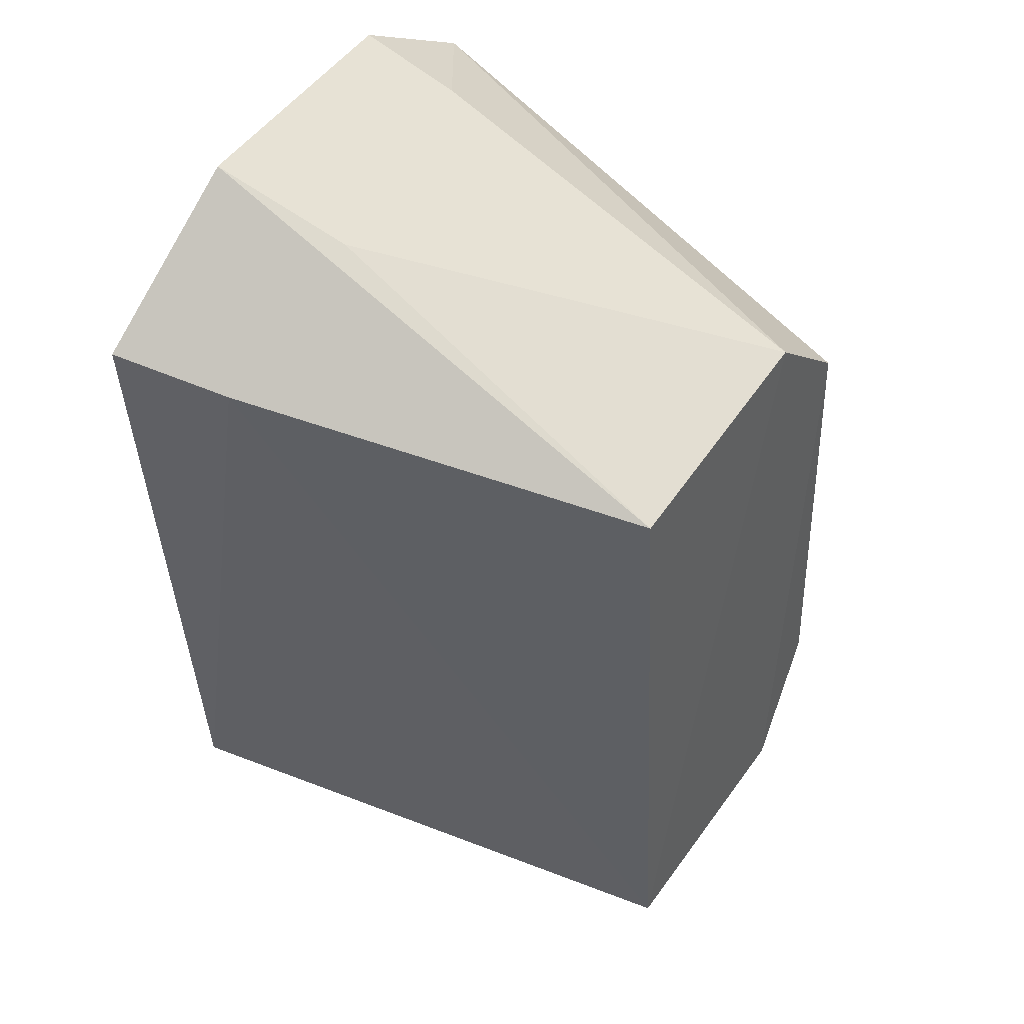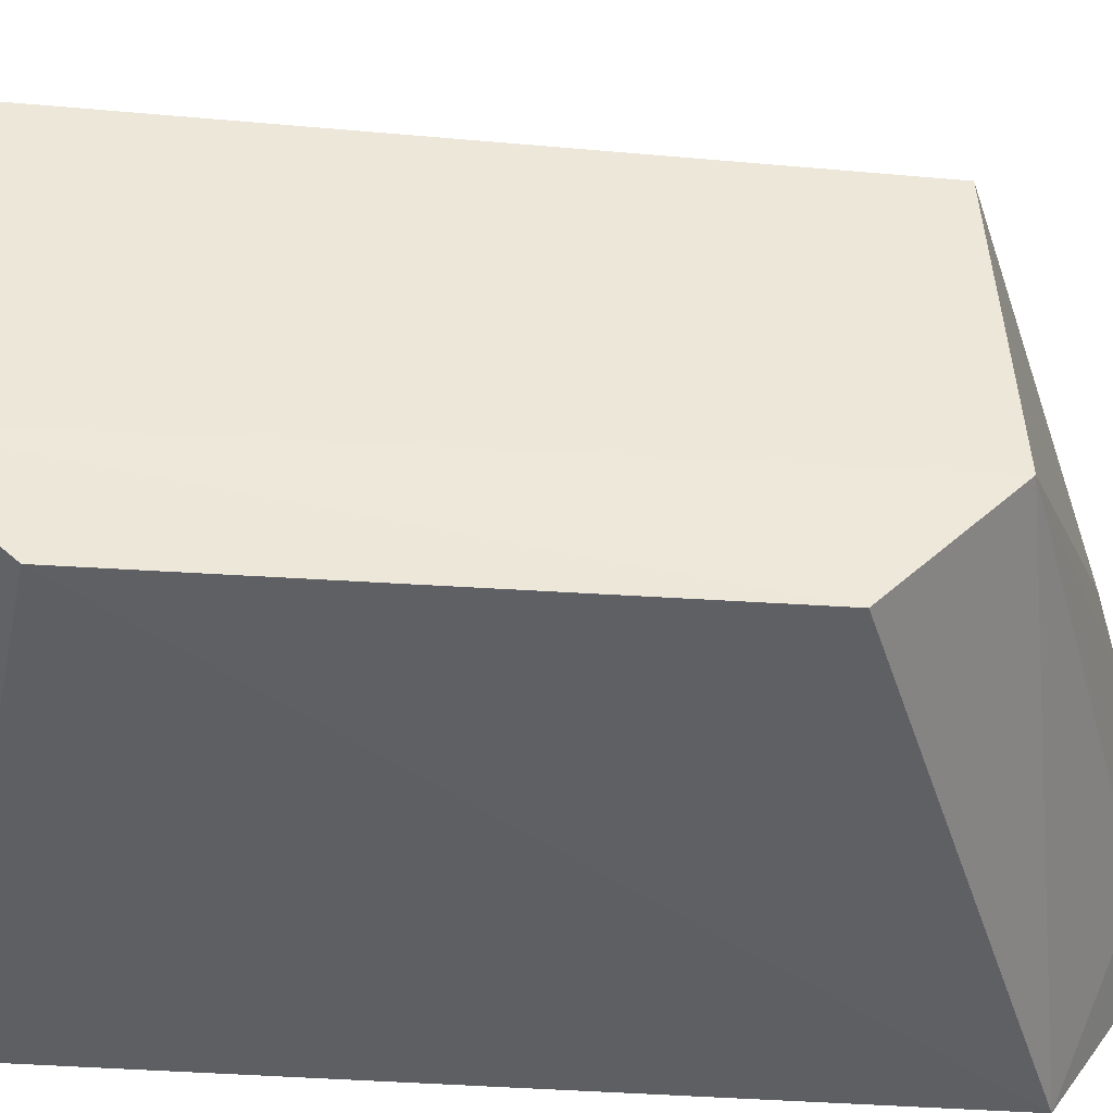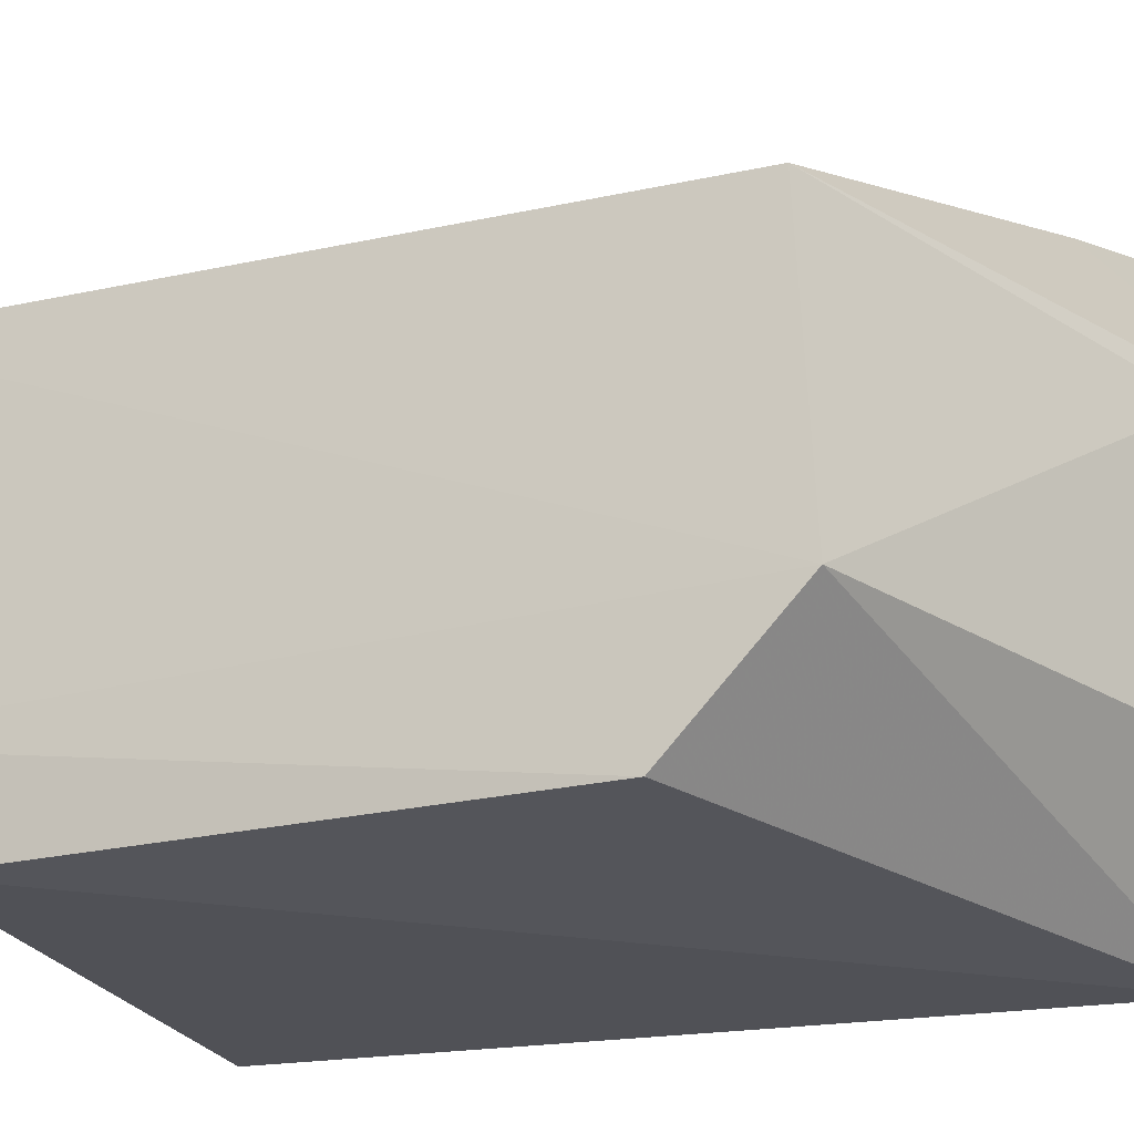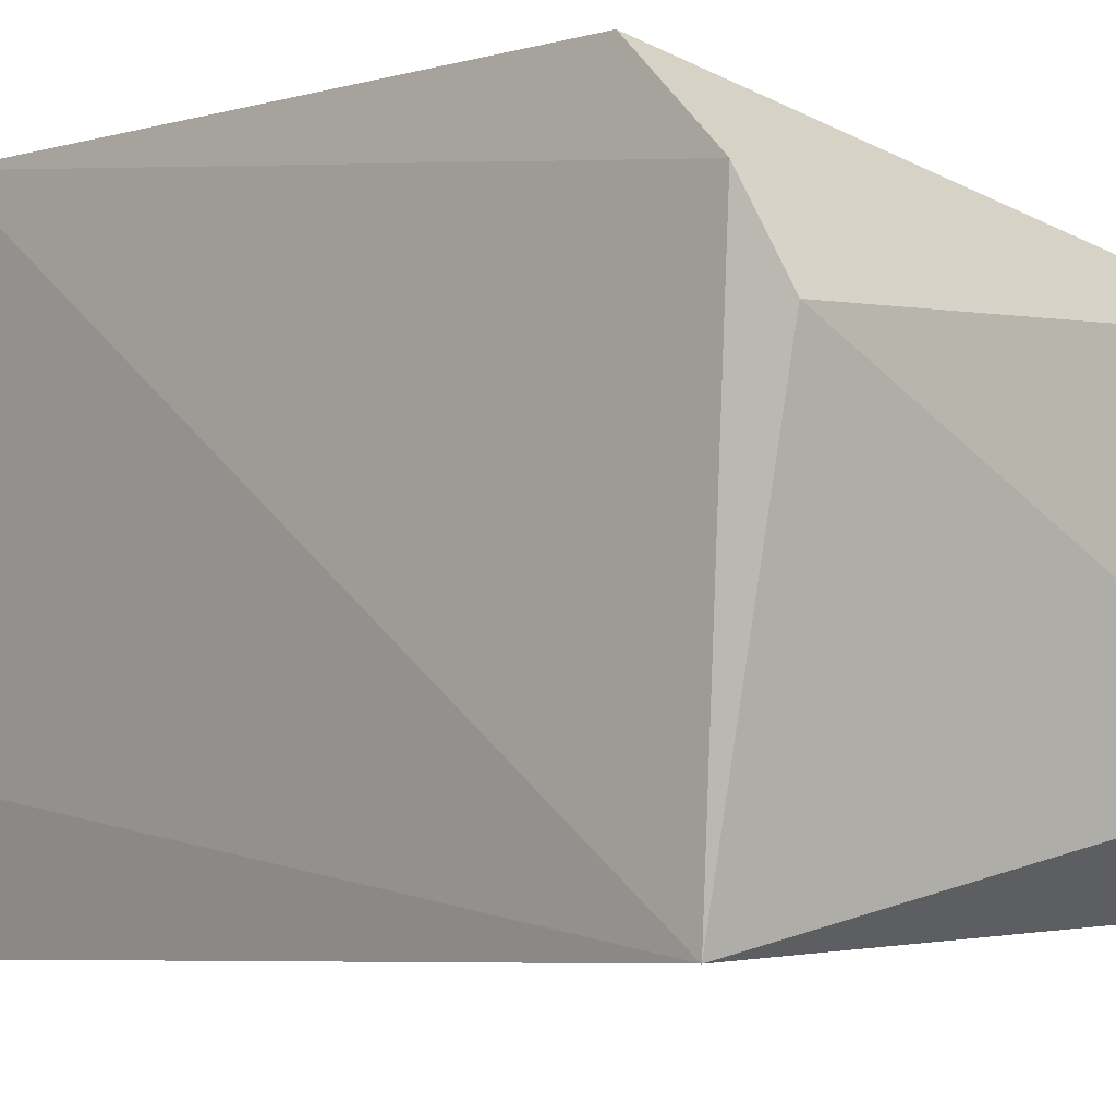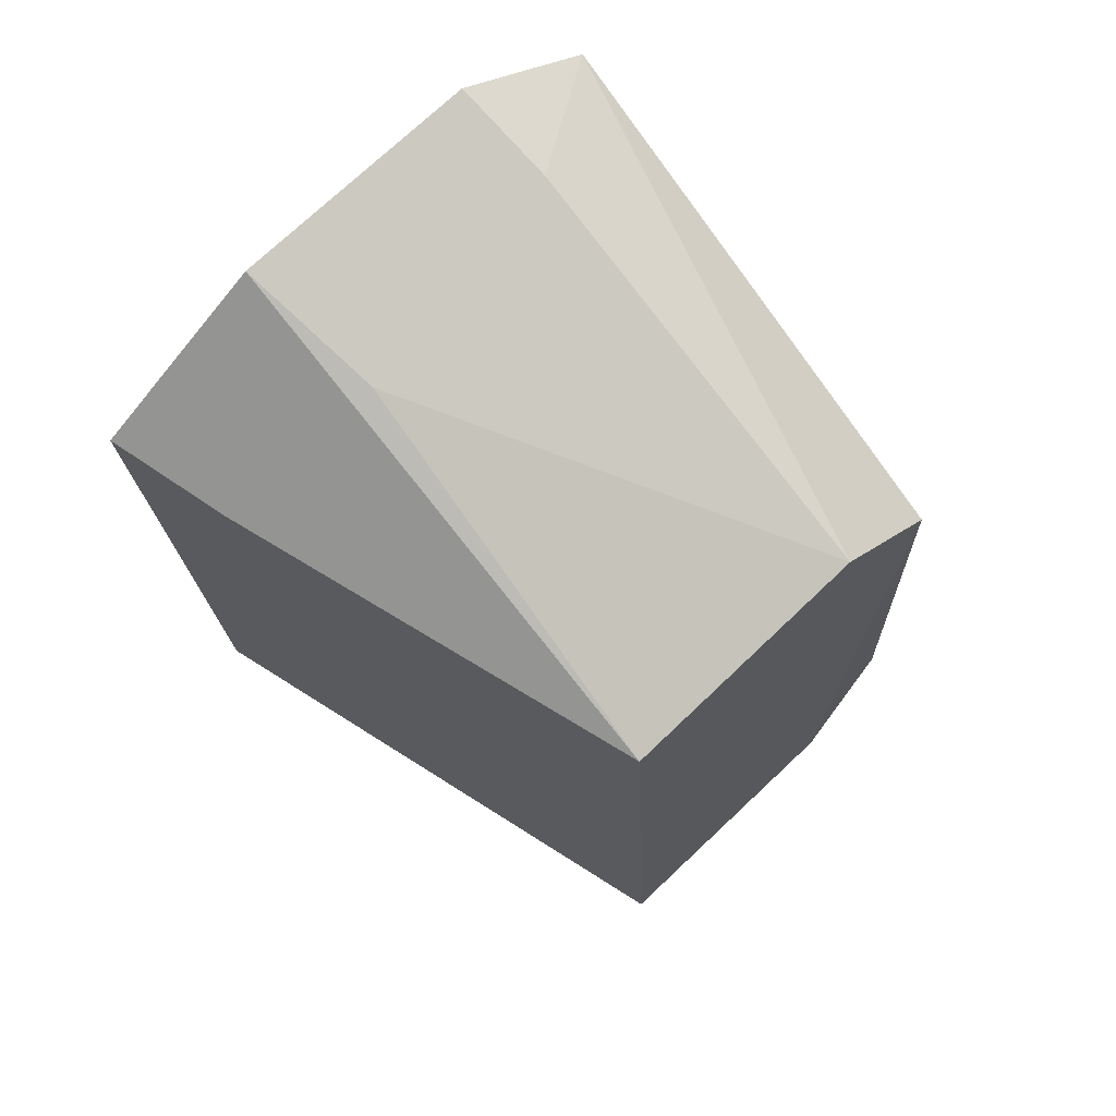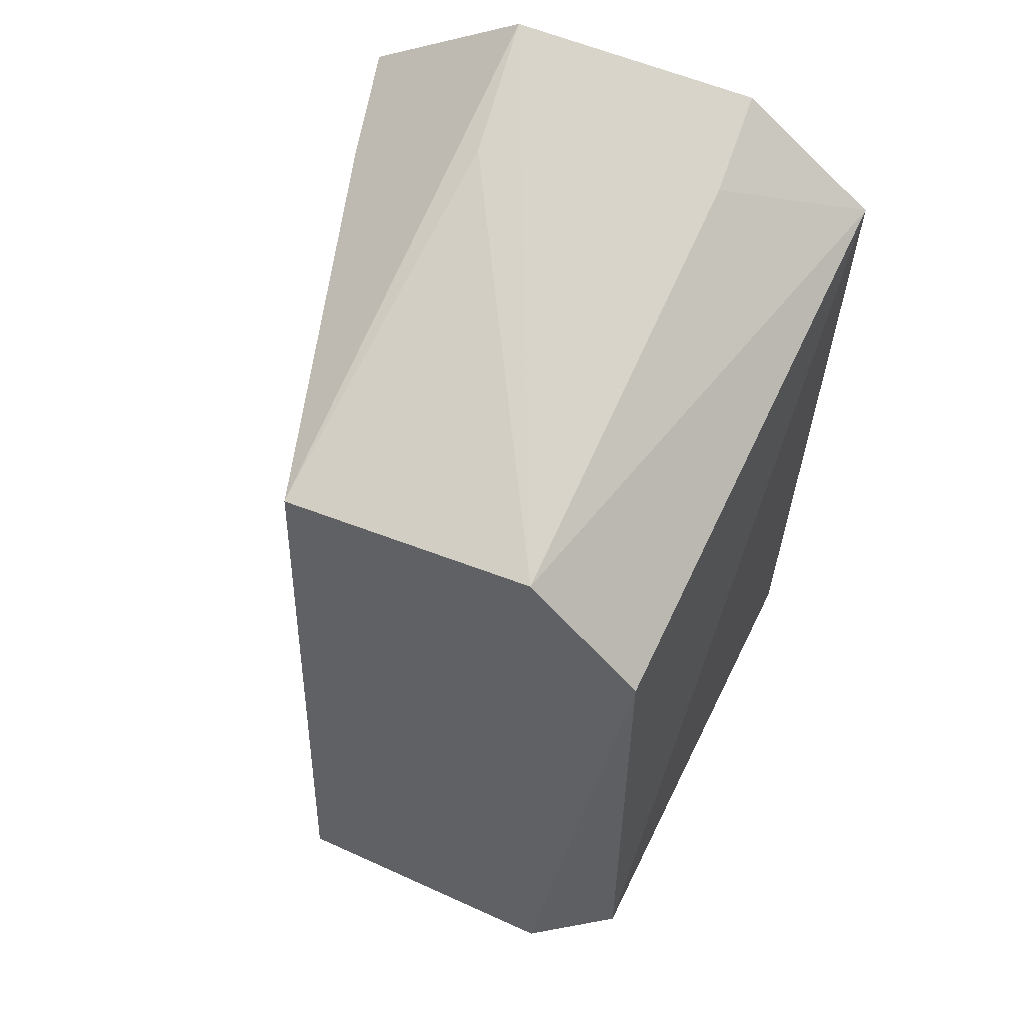
<metadata>
{"format":"obj","ext":"obj","renderer":"f3d","projection":"perspective","resolution":1024,"background":"white","views":[{"elev":49.7,"azim":-147.5,"up":"+Z"},{"elev":-39.5,"azim":-93.2,"up":"+Y"},{"elev":-20.3,"azim":-64.3,"up":"+Y"},{"elev":-3.8,"azim":137.4,"up":"+Y"},{"elev":73.1,"azim":-134.3,"up":"+Z"},{"elev":55.6,"azim":-66.6,"up":"+Z"}]}
</metadata>
<code>
v 0.07803 -0.006048 0.05562
v 0.07799 -0.01281 0.05551
v 0.07728 -0.006066 0.03122
v 0.06337 -0.0053 0.03228
v 0.06422 -0.01232 0.05093
v 0.07839 -0.001486 0.05239
v 0.07533 -0.01293 0.05463
v 0.06356 -0.01549 0.03472
v 0.07751 -0.001539 0.03483
v 0.06436 -0.005328 0.05048
v 0.07809 -0.0157 0.03245
v 0.06327 -0.0129 0.03175
v 0.07762 -0.01643 0.05308
v 0.07772 -0.003924 0.03219
v 0.07523 -0.002238 0.05189
v 0.07436 -0.006448 0.05438
v 0.06409 -0.01535 0.04798
f 6 1 2
f 7 2 1
f 7 1 5
f 10 4 5
f 11 6 2
f 12 5 4
f 12 11 8
f 12 4 3
f 12 3 11
f 13 7 5
f 13 2 7
f 13 11 2
f 13 8 11
f 14 3 4
f 14 4 9
f 14 11 3
f 14 9 6
f 14 6 11
f 15 9 4
f 15 6 9
f 15 4 10
f 15 10 1
f 15 1 6
f 16 10 5
f 16 5 1
f 16 1 10
f 17 12 8
f 17 5 12
f 17 13 5
f 17 8 13

</code>
